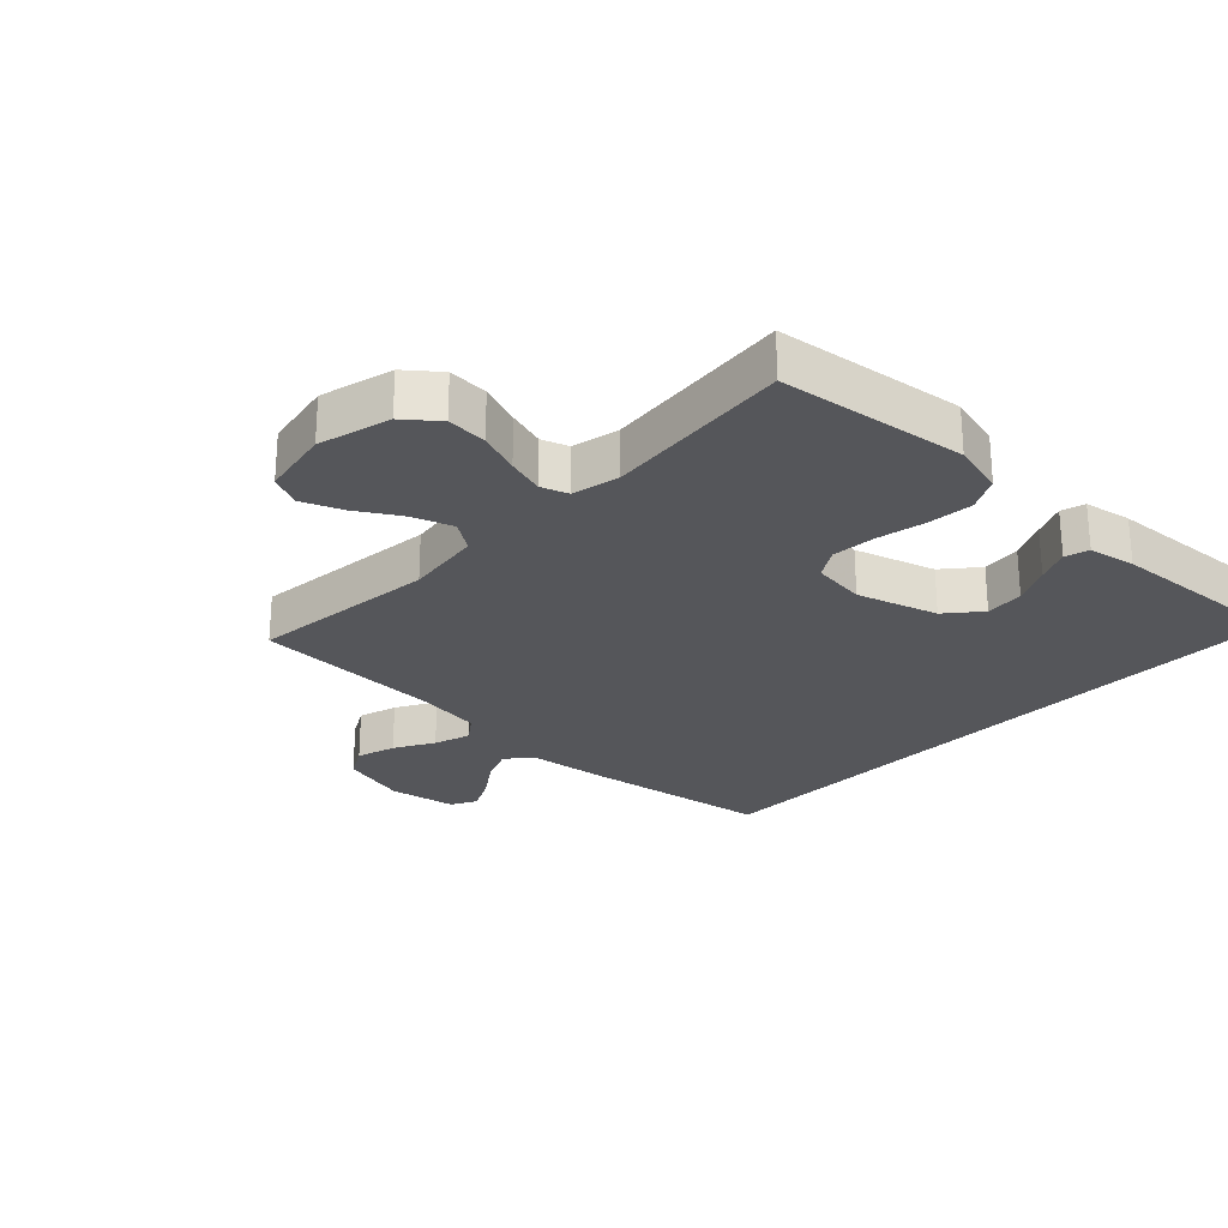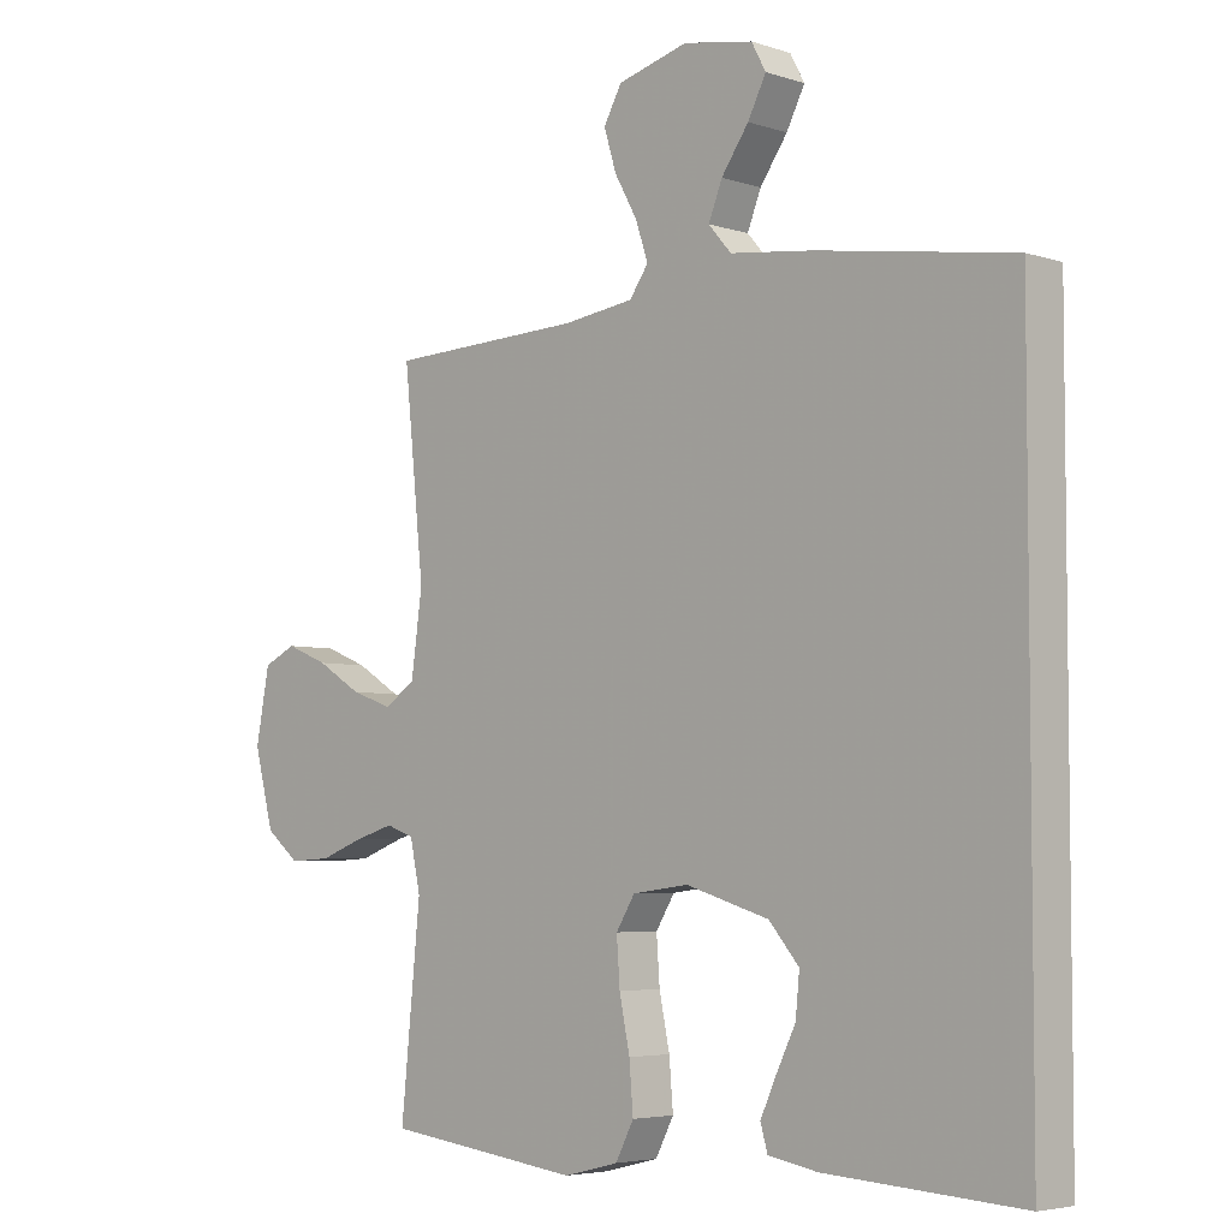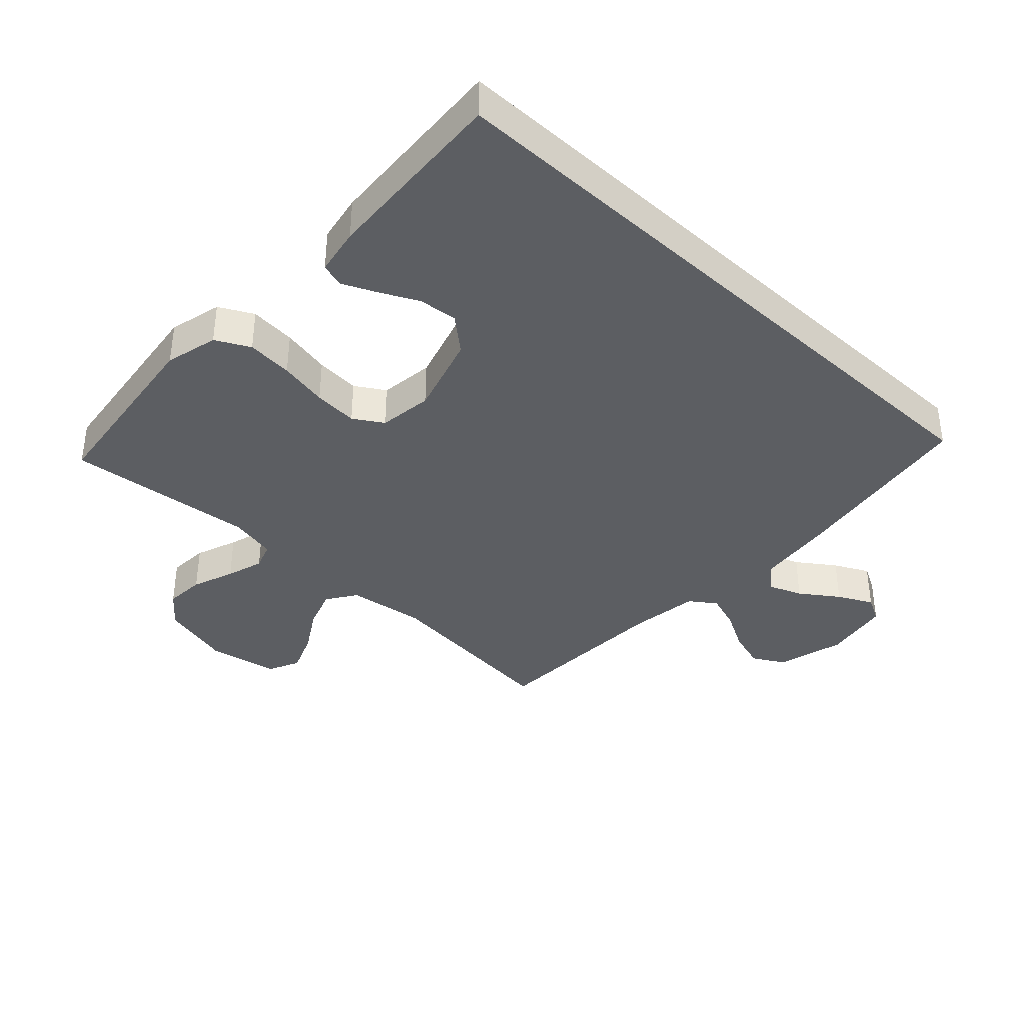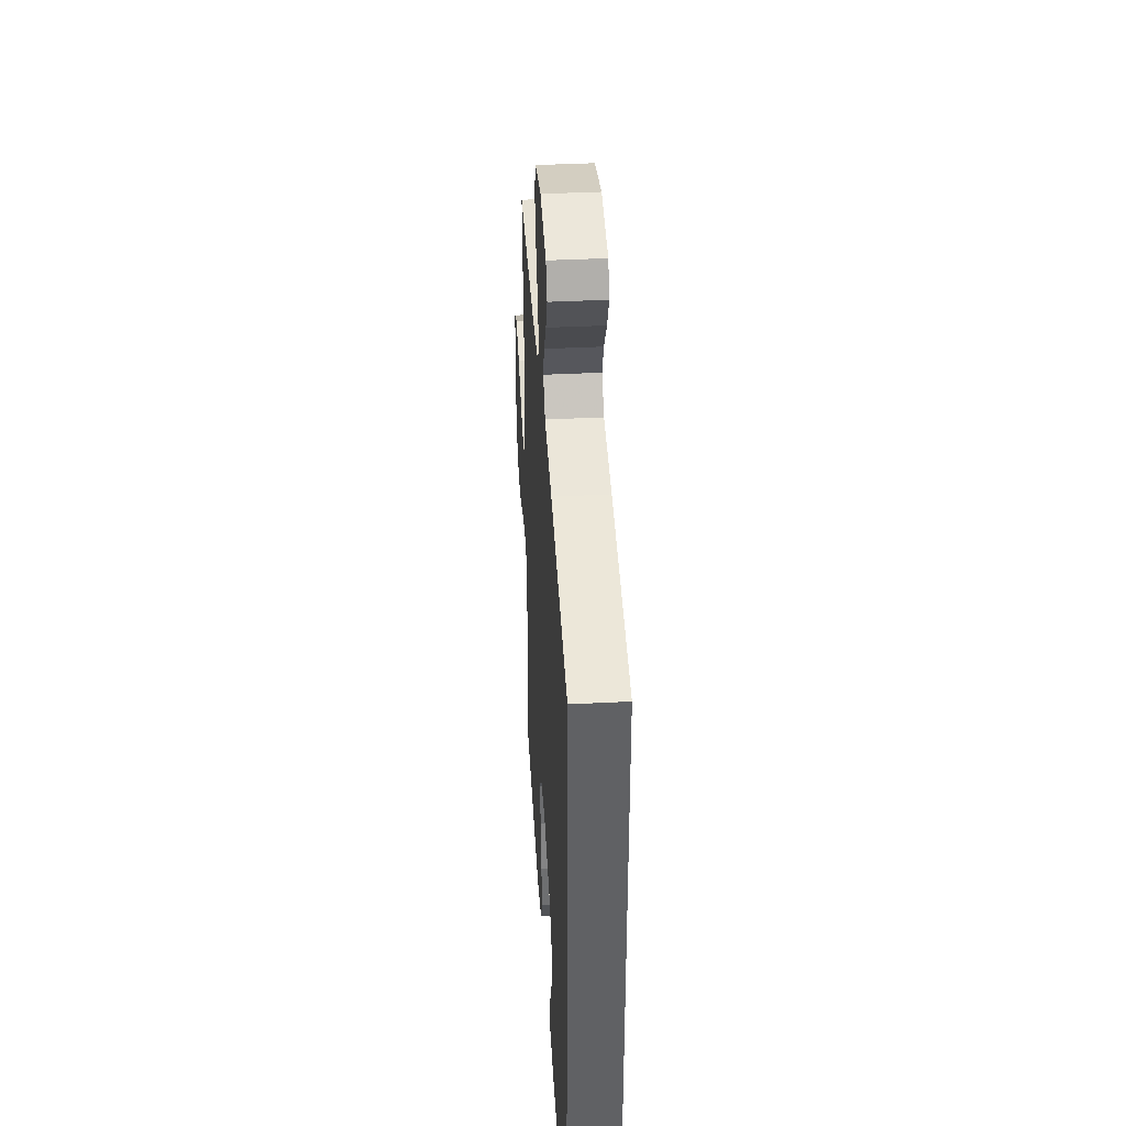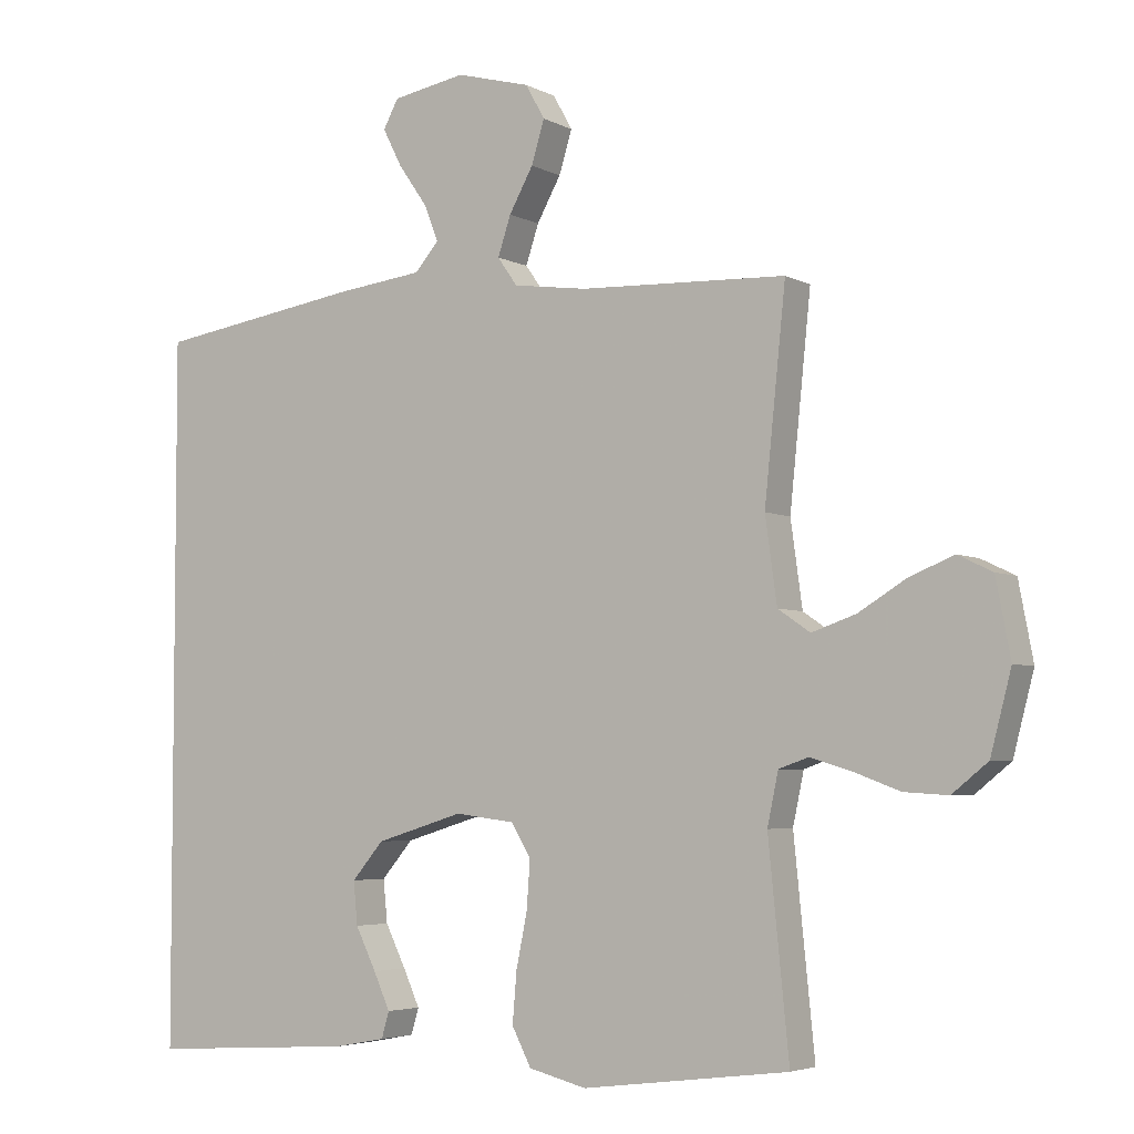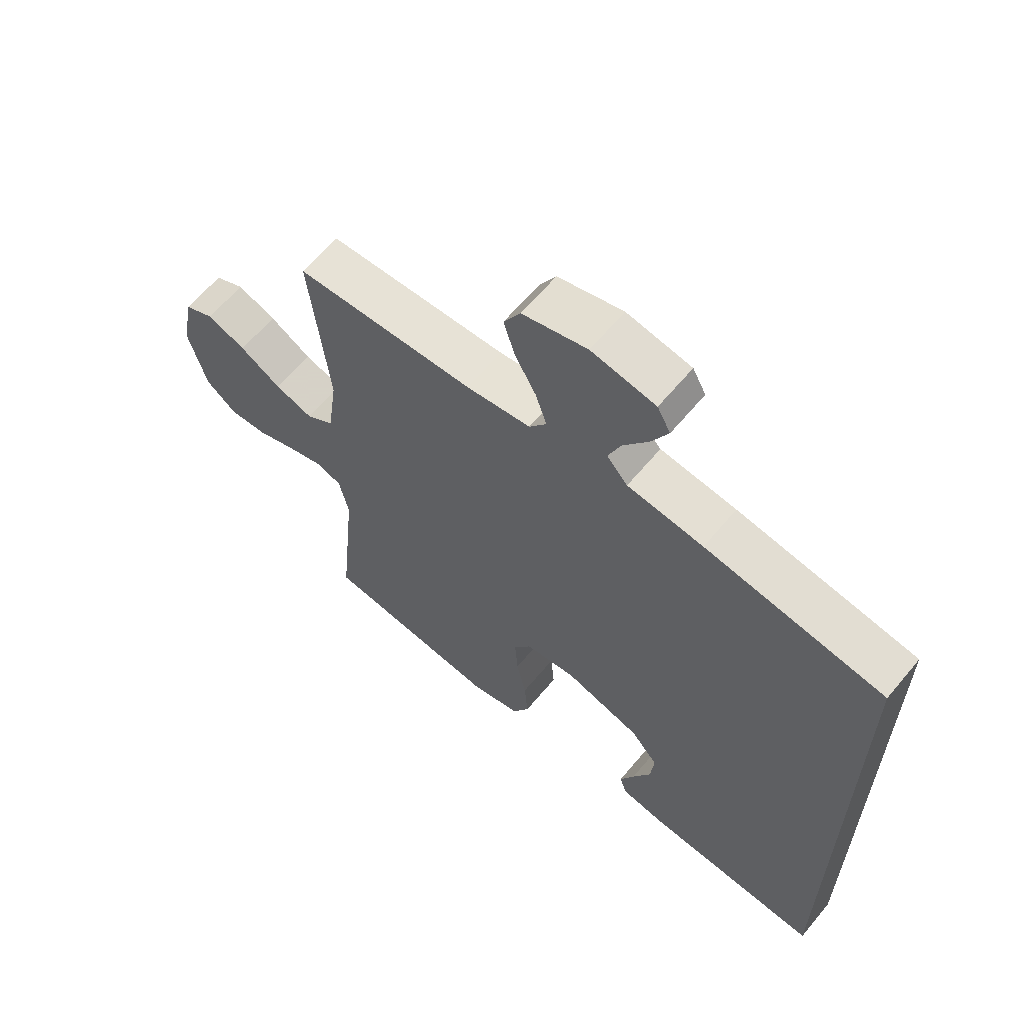
<metadata>
{"format":"obj","ext":"obj","renderer":"f3d","projection":"perspective","resolution":1024,"background":"white","views":[{"elev":-25.8,"azim":136.3,"up":"+Y"},{"elev":-4.7,"azim":-135.9,"up":"+Z"},{"elev":-37.8,"azim":-133.0,"up":"+Y"},{"elev":40.4,"azim":-93.5,"up":"+Z"},{"elev":-4.4,"azim":32.1,"up":"+Z"},{"elev":63.3,"azim":-140.2,"up":"+Z"}]}
</metadata>
<code>
v 0.5 0.07 -0.5
v 0.2 0.07 -0.538
v 0.116 0.07 -0.517
v 0.088 0.07 -0.463
v 0.094 0.07 -0.39
v 0.11 0.07 -0.312
v 0.115 0.07 -0.242
v 0.086 0.07 -0.195
v 0 0.07 -0.184
v -0.128 0.07 -0.223
v -0.174 0.07 -0.277
v -0.168 0.07 -0.339
v -0.138 0.07 -0.4
v -0.114 0.07 -0.453
v -0.125 0.07 -0.491
v -0.2 0.07 -0.505
v -0.5 0.07 -0.524
v -0.5 0.07 0.5
v -0.2 0.07 0.546
v -0.073 0.07 0.561
v -0.038 0.07 0.601
v -0.059 0.07 0.654
v -0.101 0.07 0.714
v -0.129 0.07 0.769
v -0.107 0.07 0.81
v 0 0.07 0.829
v 0.108 0.07 0.8
v 0.136 0.07 0.75
v 0.117 0.07 0.688
v 0.082 0.07 0.625
v 0.063 0.07 0.568
v 0.092 0.07 0.527
v 0.2 0.07 0.512
v 0.5 0.07 0.5
v 0.469 0.07 0.2
v 0.486 0.07 0.077
v 0.533 0.07 0.045
v 0.597 0.07 0.067
v 0.666 0.07 0.109
v 0.731 0.07 0.135
v 0.781 0.07 0.111
v 0.802 0.07 0
v 0.772 0.07 -0.115
v 0.72 0.07 -0.157
v 0.656 0.07 -0.153
v 0.589 0.07 -0.128
v 0.529 0.07 -0.11
v 0.486 0.07 -0.125
v 0.47 0.07 -0.2
v 0.5 0 -0.5
v 0.2 0 -0.538
v 0.116 0 -0.517
v 0.088 0 -0.463
v 0.094 0 -0.39
v 0.11 0 -0.312
v 0.115 0 -0.242
v 0.086 0 -0.195
v 0 0 -0.184
v -0.128 0 -0.223
v -0.174 0 -0.277
v -0.168 0 -0.339
v -0.138 0 -0.4
v -0.114 0 -0.453
v -0.125 0 -0.491
v -0.2 0 -0.505
v -0.5 0 -0.524
v -0.5 0 0.5
v -0.2 0 0.546
v -0.073 0 0.561
v -0.038 0 0.601
v -0.059 0 0.654
v -0.101 0 0.714
v -0.129 0 0.769
v -0.107 0 0.81
v 0 0 0.829
v 0.108 0 0.8
v 0.136 0 0.75
v 0.117 0 0.688
v 0.082 0 0.625
v 0.063 0 0.568
v 0.092 0 0.527
v 0.2 0 0.512
v 0.5 0 0.5
v 0.469 0 0.2
v 0.486 0 0.077
v 0.533 0 0.045
v 0.597 0 0.067
v 0.666 0 0.109
v 0.731 0 0.135
v 0.781 0 0.111
v 0.802 0 0
v 0.772 0 -0.115
v 0.72 0 -0.157
v 0.656 0 -0.153
v 0.589 0 -0.128
v 0.529 0 -0.11
v 0.486 0 -0.125
v 0.47 0 -0.2
f 44 45 46
f 43 44 46
f 42 43 46
f 41 42 46
f 40 41 46
f 39 40 46
f 38 39 46
f 37 38 46 47
f 36 37 47 48
f 33 34 35
f 36 48 49
f 35 36 49
f 33 35 49
f 32 33 49
f 28 29 30
f 27 28 30
f 26 27 30
f 25 26 30
f 24 25 30
f 23 24 30
f 22 23 30
f 21 22 30 31
f 49 1 2
f 32 49 2
f 31 32 2
f 21 31 2
f 20 21 2
f 15 16 17
f 14 15 17
f 13 14 17
f 12 13 17
f 11 12 17 18
f 18 19 20
f 11 18 20
f 10 11 20
f 4 5 6
f 3 4 6
f 2 3 6
f 2 6 7
f 20 2 7
f 9 10 20
f 8 9 20
f 7 8 20
f 95 94 93
f 95 93 92
f 95 92 91
f 95 91 90
f 95 90 89
f 95 89 88
f 95 88 87
f 96 95 87 86
f 97 96 86 85
f 84 83 82
f 98 97 85
f 98 85 84
f 98 84 82
f 98 82 81
f 79 78 77
f 79 77 76
f 79 76 75
f 79 75 74
f 79 74 73
f 79 73 72
f 79 72 71
f 80 79 71 70
f 51 50 98
f 51 98 81
f 51 81 80
f 51 80 70
f 51 70 69
f 66 65 64
f 66 64 63
f 66 63 62
f 66 62 61
f 67 66 61 60
f 69 68 67
f 69 67 60
f 69 60 59
f 55 54 53
f 55 53 52
f 55 52 51
f 56 55 51
f 56 51 69
f 69 59 58
f 69 58 57
f 69 57 56
f 1 50 51 2
f 2 51 52 3
f 3 52 53 4
f 4 53 54 5
f 5 54 55 6
f 6 55 56 7
f 7 56 57 8
f 8 57 58 9
f 9 58 59 10
f 10 59 60 11
f 11 60 61 12
f 12 61 62 13
f 13 62 63 14
f 14 63 64 15
f 15 64 65 16
f 16 65 66 17
f 17 66 67 18
f 18 67 68 19
f 19 68 69 20
f 20 69 70 21
f 21 70 71 22
f 22 71 72 23
f 23 72 73 24
f 24 73 74 25
f 25 74 75 26
f 26 75 76 27
f 27 76 77 28
f 28 77 78 29
f 29 78 79 30
f 30 79 80 31
f 31 80 81 32
f 32 81 82 33
f 33 82 83 34
f 34 83 84 35
f 35 84 85 36
f 36 85 86 37
f 37 86 87 38
f 38 87 88 39
f 39 88 89 40
f 40 89 90 41
f 41 90 91 42
f 42 91 92 43
f 43 92 93 44
f 44 93 94 45
f 45 94 95 46
f 46 95 96 47
f 47 96 97 48
f 48 97 98 49
f 49 98 50 1

</code>
